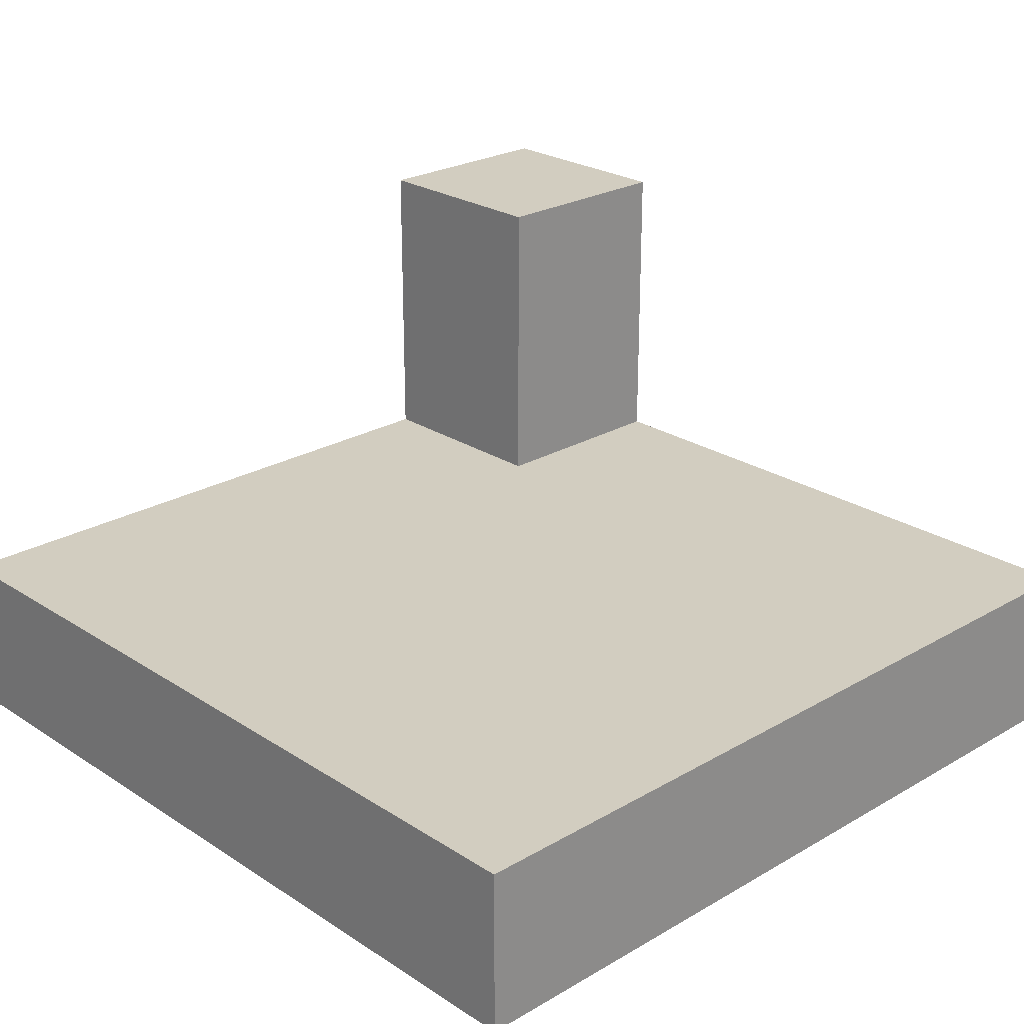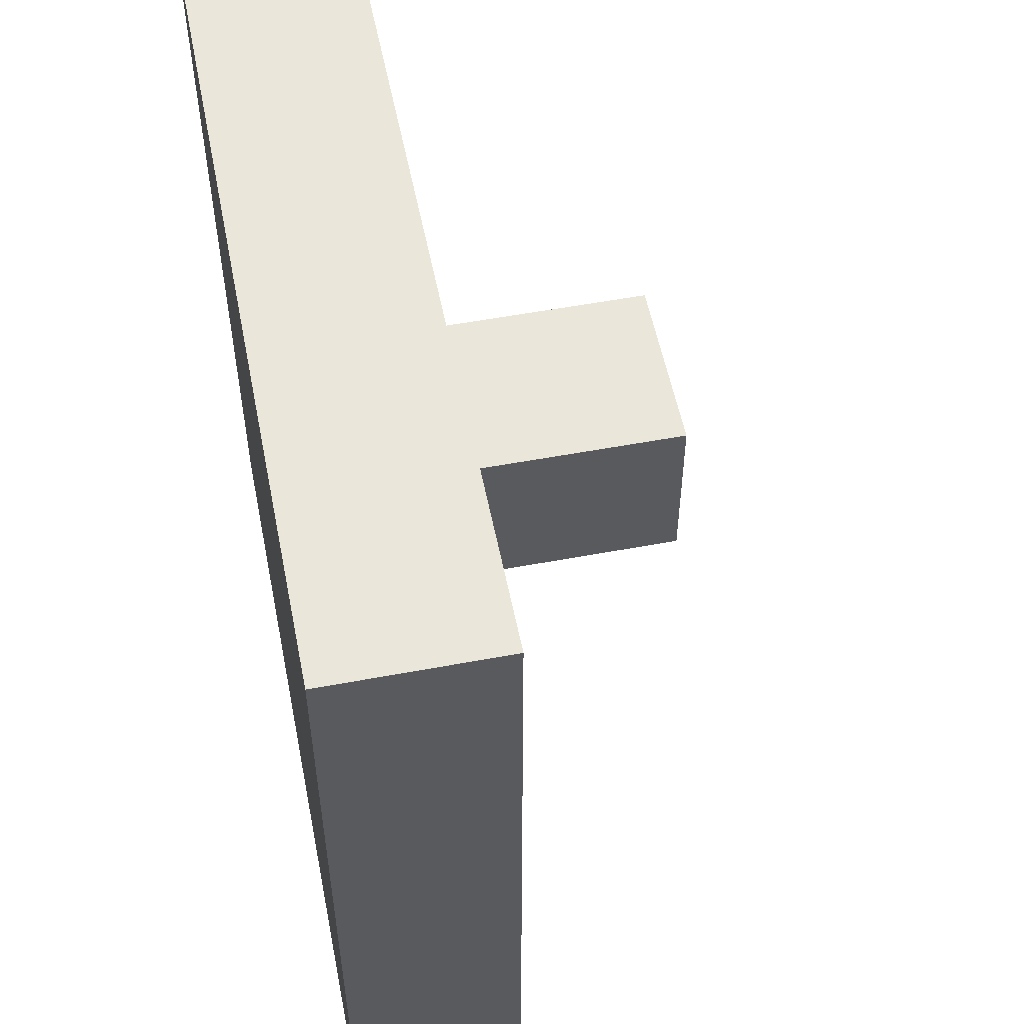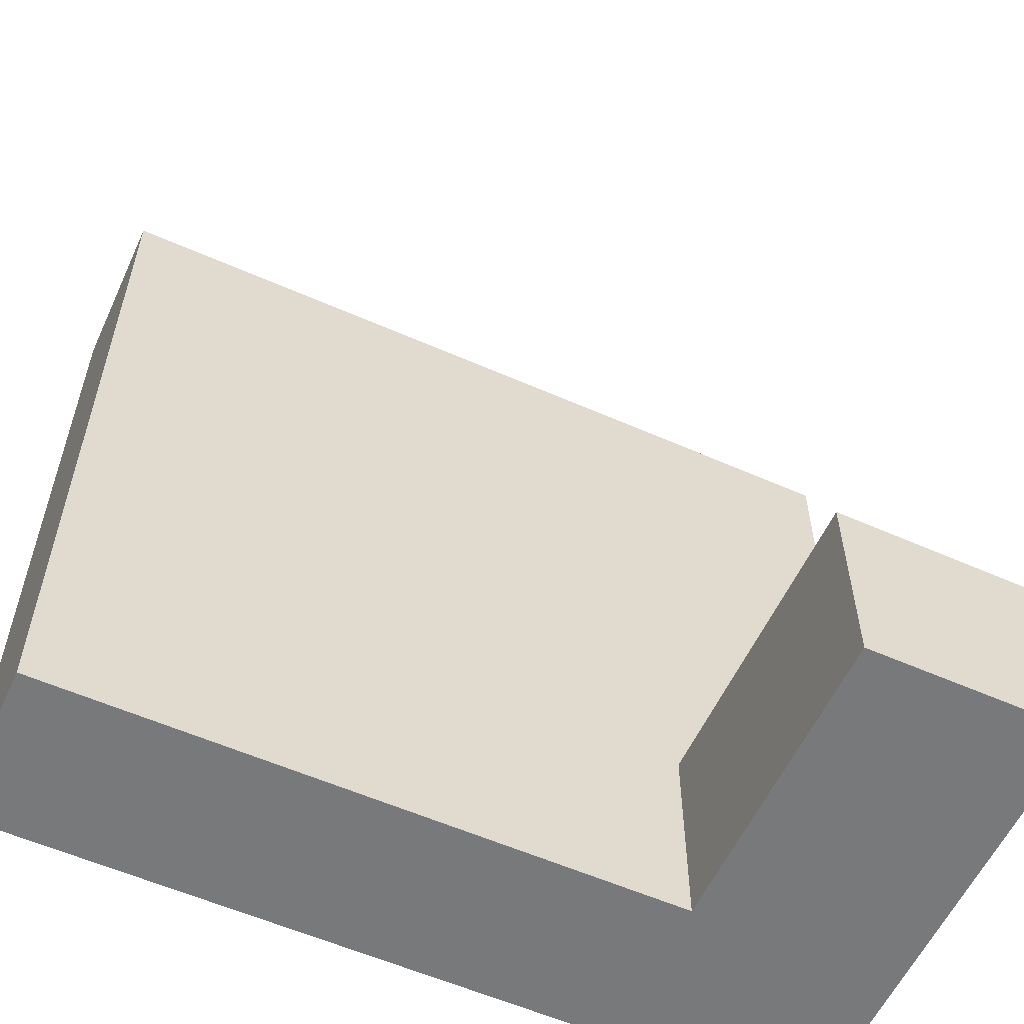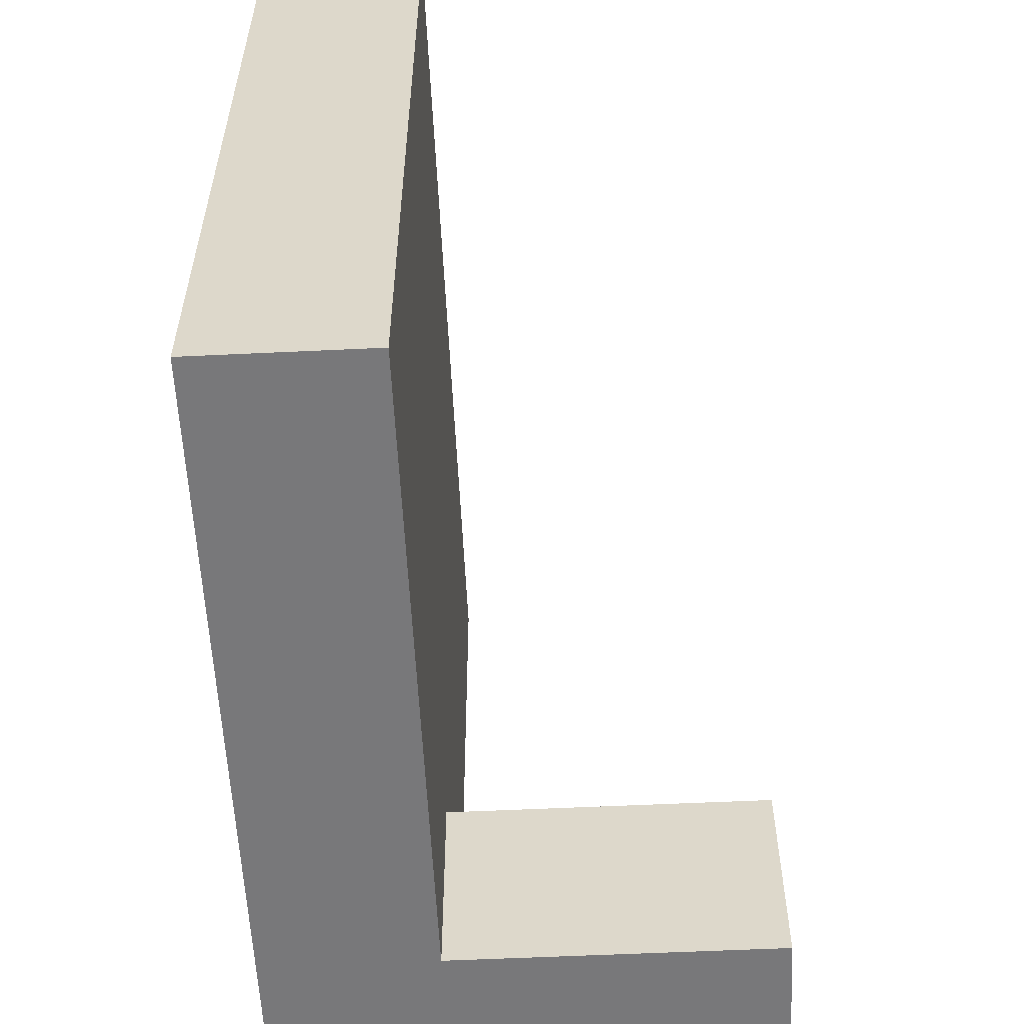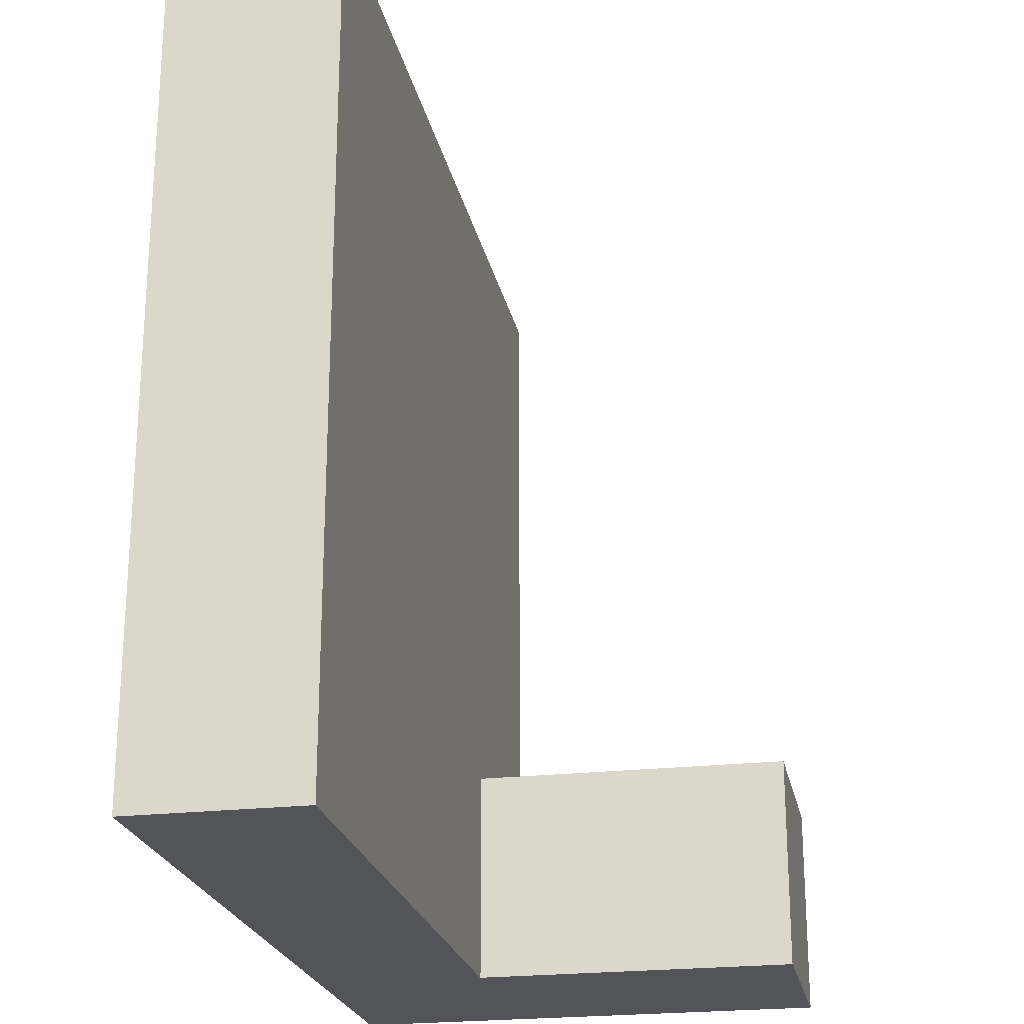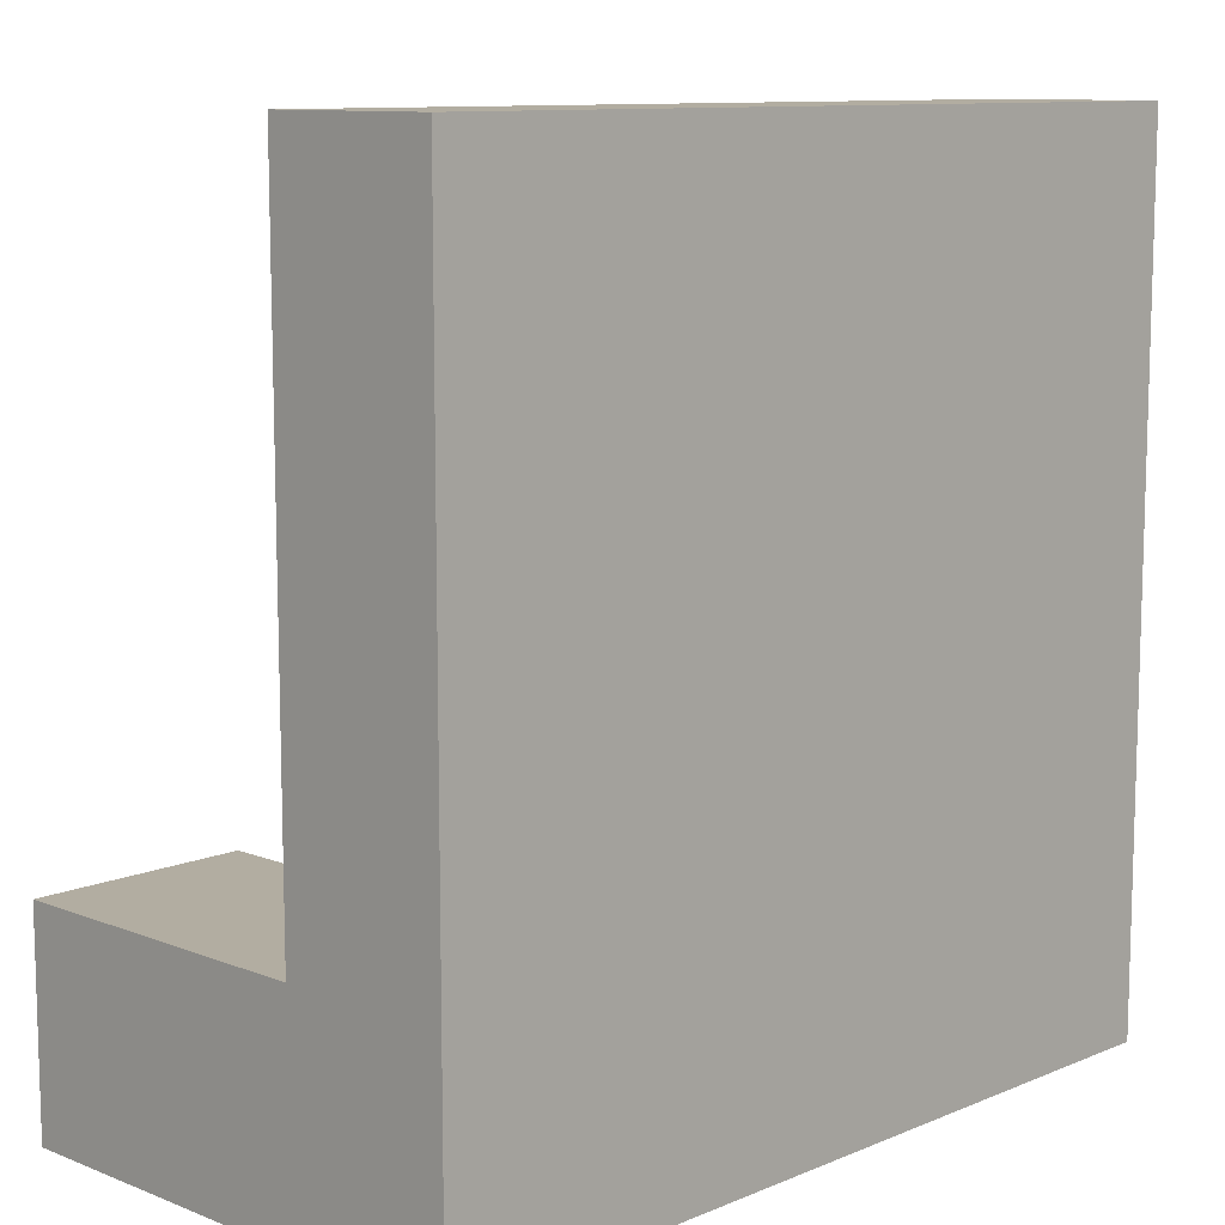
<metadata>
{"format":"obj","ext":"obj","renderer":"f3d","projection":"perspective","resolution":1024,"background":"white","views":[{"elev":24.6,"azim":46.5,"up":"+Y"},{"elev":54.9,"azim":78.8,"up":"+Z"},{"elev":-57.7,"azim":155.4,"up":"+Z"},{"elev":-57.6,"azim":92.8,"up":"+Z"},{"elev":-23.1,"azim":101.2,"up":"+Z"},{"elev":10.5,"azim":-45.9,"up":"+Z"}]}
</metadata>
<code>
o roadTile_090
v 3 0.3 -1e-06
v 0 0.3 0
v -0 0 -0
v 3 0 -1e-06
v 0 0.6 0
v 3 0.6 -0
v -0 0.6 -2.25
v -0 0.3 -2.25
v 3 0.6 -3
v 0.75 0.6 -3
v 0.75 0.6 -2.25
v 3 0.3 -3
v 0.75 0.3 -3
v 3 0 -3
v -1e-06 0 -3
v -1e-06 1.73 -3
v 0.75 1.73 -3
v -0 1.73 -2.25
v 0.75 1.73 -2.25
f 2 4 1
f 13 14 15
f 12 4 14
f 4 15 14
f 8 7 15
f 11 18 7
f 10 19 11
f 18 17 16
f 2 3 4
f 17 10 16
f 10 13 15
f 13 12 14
f 15 16 10
f 12 1 4
f 4 3 15
f 18 16 7
f 16 15 7
f 15 3 8
f 3 2 8
f 11 19 18
f 10 17 19
f 18 19 17
f 2 6 5
f 7 2 5
f 11 5 6
f 13 9 12
f 1 9 6
f 2 1 6
f 7 8 2
f 6 9 11
f 9 10 11
f 11 7 5
f 13 10 9
f 1 12 9

</code>
